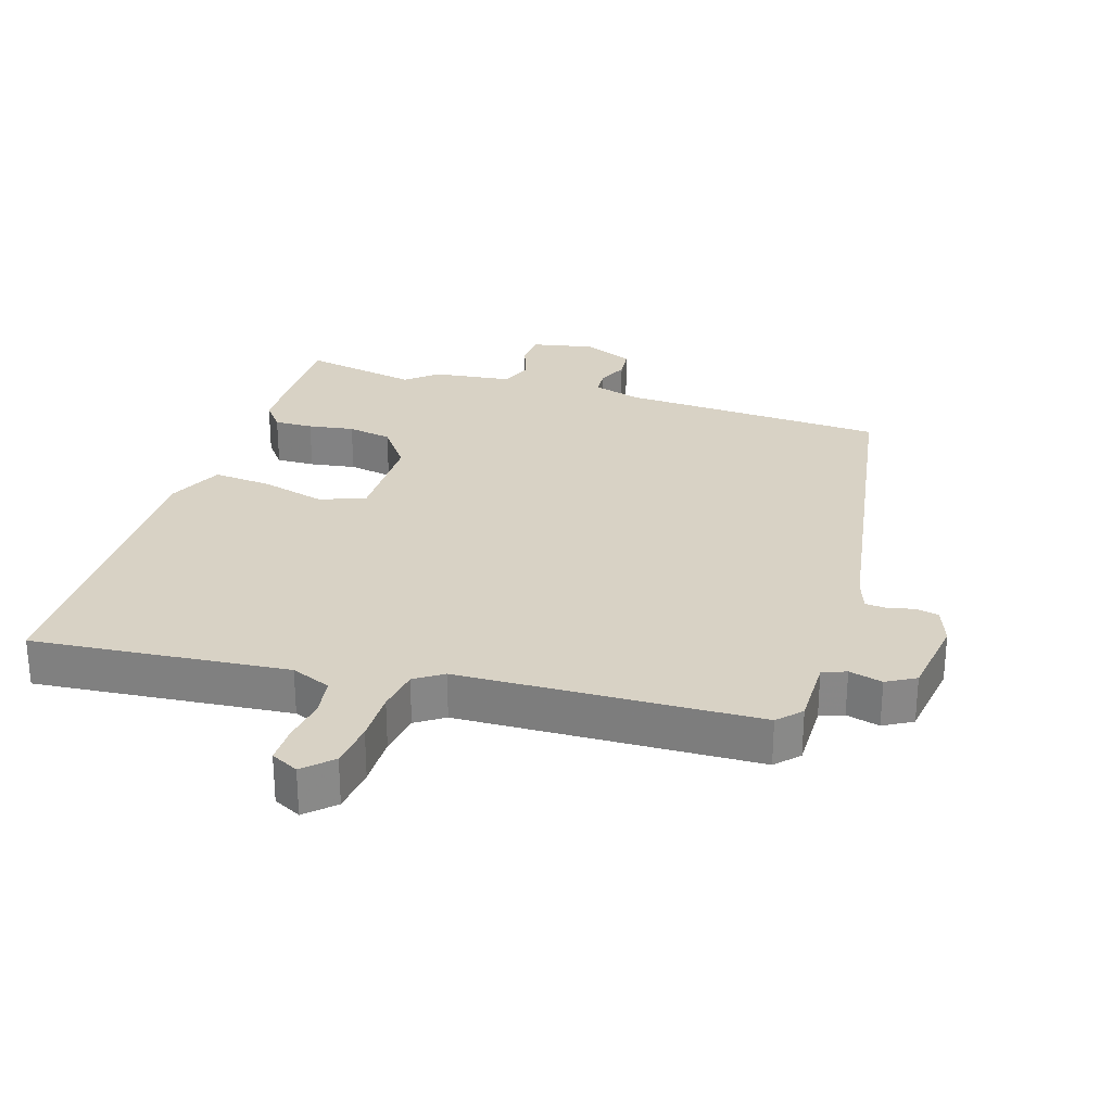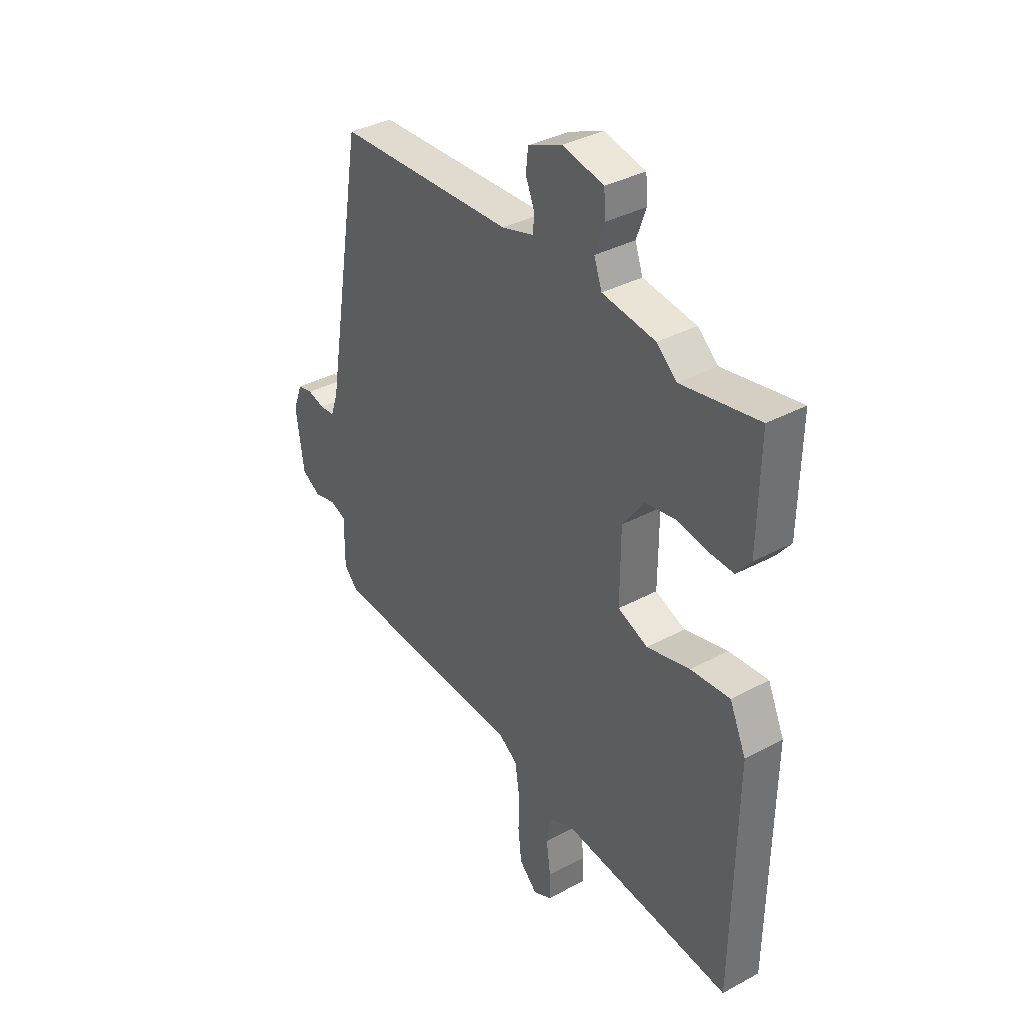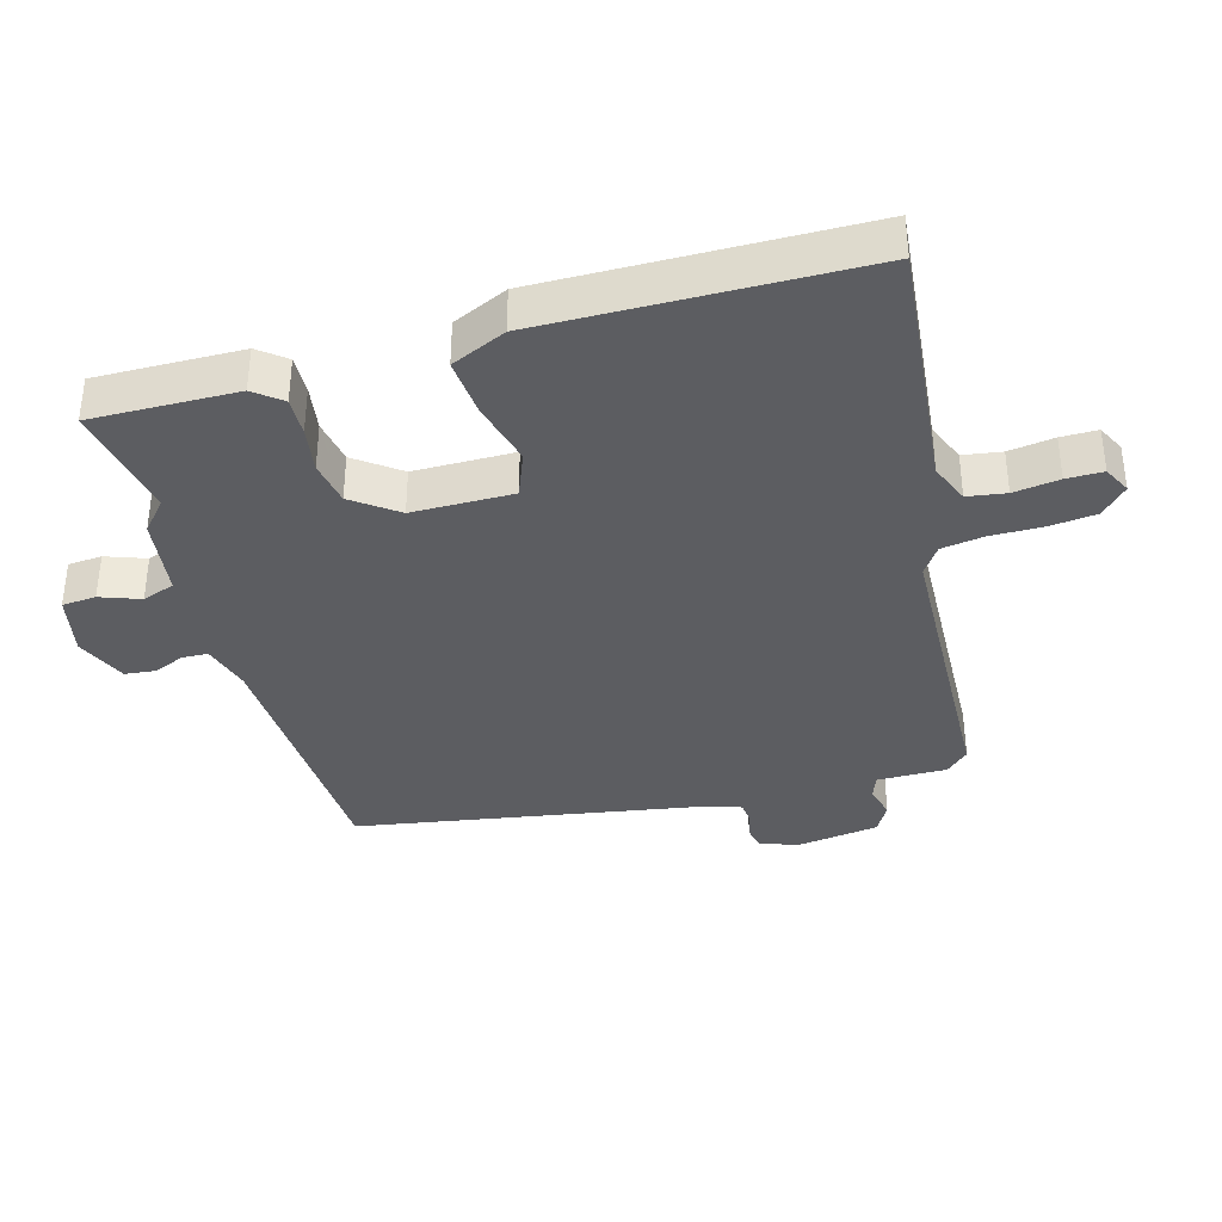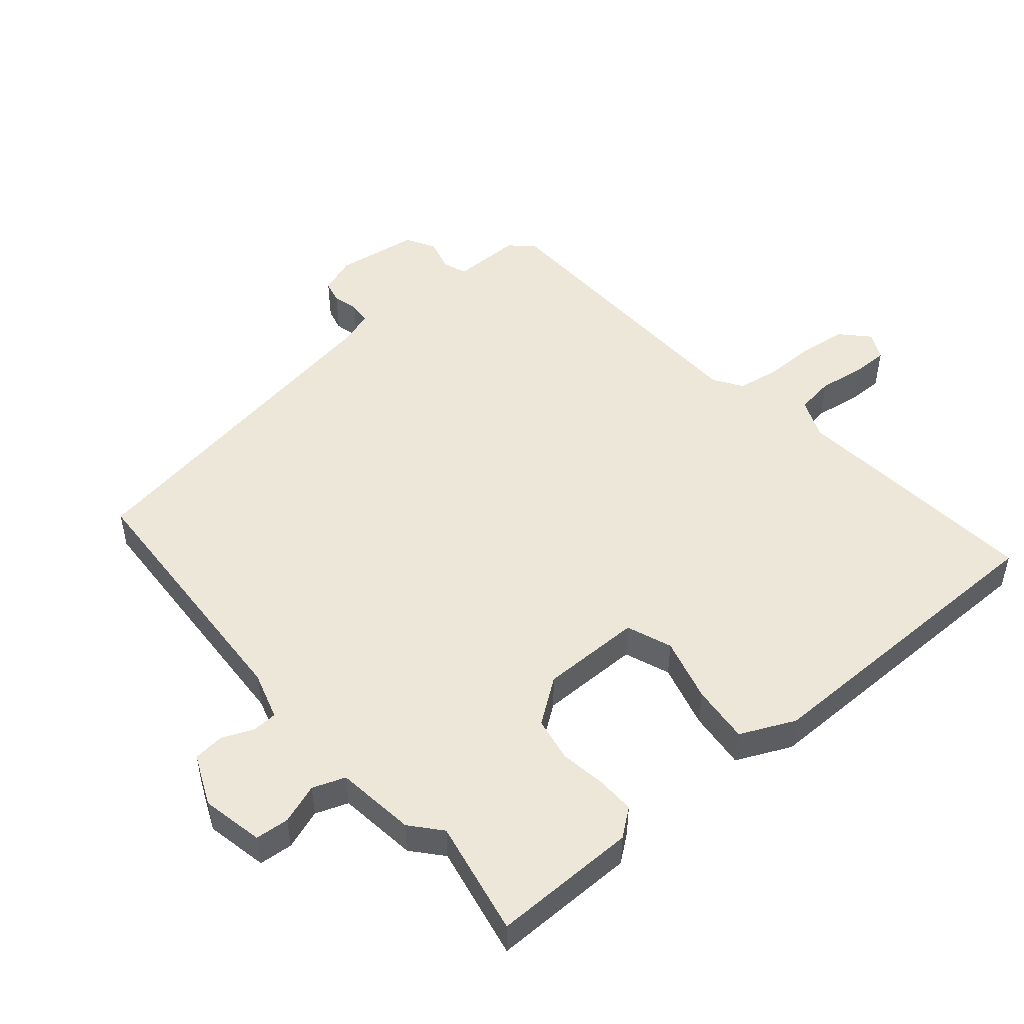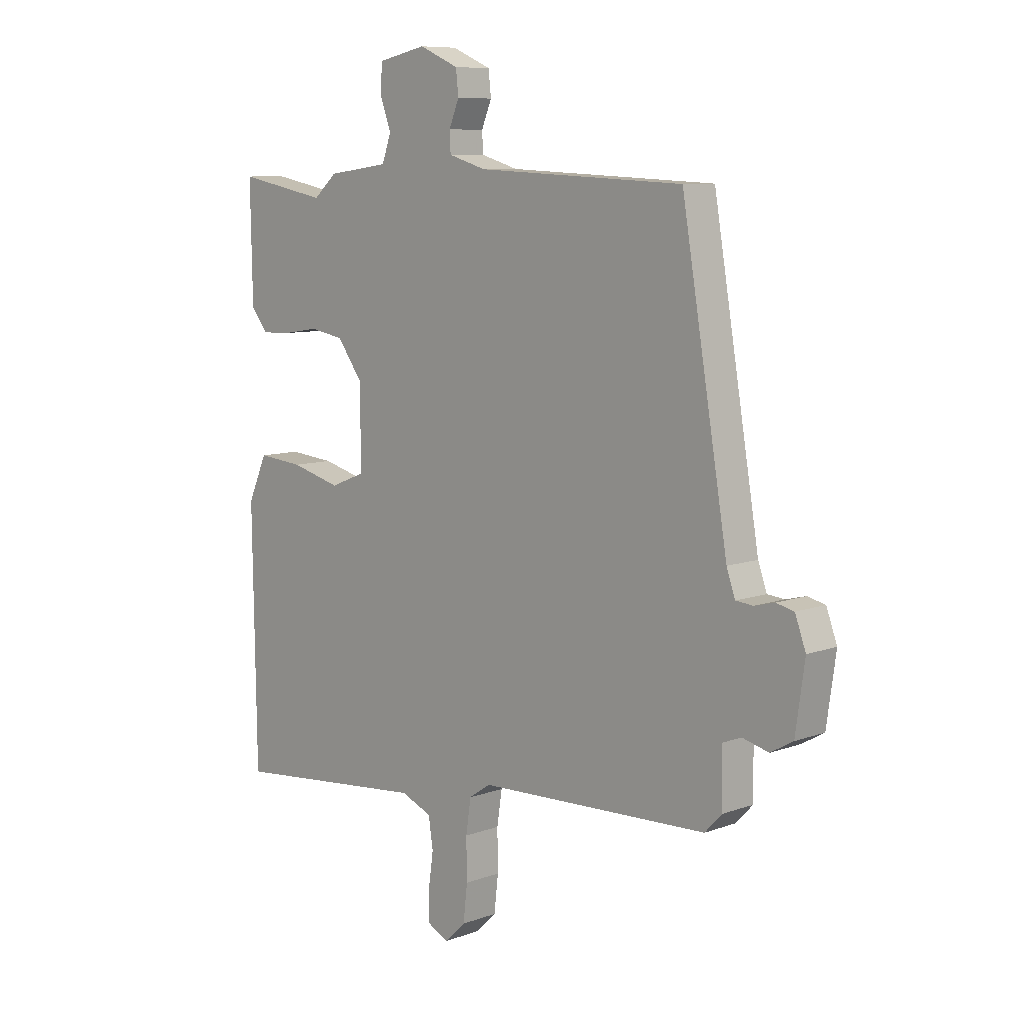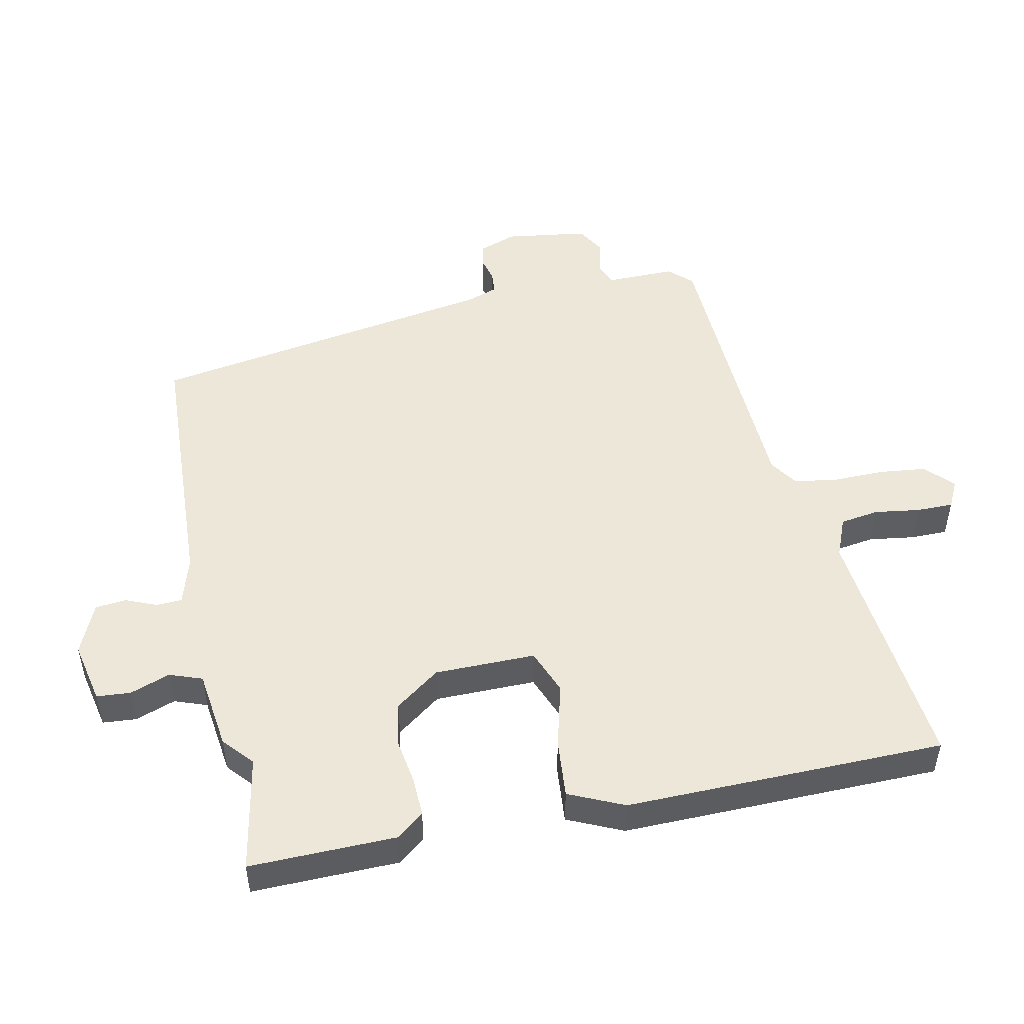
<metadata>
{"format":"obj","ext":"obj","renderer":"f3d","projection":"perspective","resolution":1024,"background":"white","views":[{"elev":27.7,"azim":-162.4,"up":"+Y"},{"elev":36.3,"azim":54.9,"up":"+Z"},{"elev":-36.7,"azim":105.7,"up":"+Y"},{"elev":49.6,"azim":50.0,"up":"+Y"},{"elev":8.7,"azim":-134.4,"up":"+Z"},{"elev":49.7,"azim":78.2,"up":"+Y"}]}
</metadata>
<code>
v 0.36 0.07 0.473
v 0.538 0.07 0.507
v 0.534 0.07 0.284
v 0.501 0.07 0.242
v 0.442 0.07 0.244
v 0.372 0.07 0.255
v 0.304 0.07 0.243
v 0.254 0.07 0.175
v 0.253 0.07 0.021
v 0.322 0.07 -0.006
v 0.421 0.07 0.02
v 0.511 0.07 0.028
v 0.549 0.07 -0.056
v 0.542 0.07 -0.543
v 0.152 0.07 -0.505
v 0.091 0.07 -0.53
v 0.082 0.07 -0.589
v 0.092 0.07 -0.659
v 0.092 0.07 -0.715
v 0.05 0.07 -0.736
v 0.008 0.07 -0.696
v 0 0.07 -0.625
v 0.001 0.07 -0.546
v -0.009 0.07 -0.48
v -0.052 0.07 -0.451
v -0.506 0.07 -0.434
v -0.539 0.07 -0.399
v -0.538 0.07 -0.293
v -0.574 0.07 -0.279
v -0.625 0.07 -0.292
v -0.669 0.07 -0.267
v -0.687 0.07 -0.14
v -0.666 0.07 -0.083
v -0.631 0.07 -0.075
v -0.592 0.07 -0.085
v -0.558 0.07 -0.082
v -0.541 0.07 -0.034
v -0.45 0.07 0.503
v -0.042 0.07 0.522
v 0.032 0.07 0.544
v 0.034 0.07 0.583
v 0.014 0.07 0.631
v 0.019 0.07 0.678
v 0.097 0.07 0.712
v 0.192 0.07 0.692
v 0.196 0.07 0.64
v 0.174 0.07 0.579
v 0.192 0.07 0.529
v 0.314 0.07 0.513
v 0.36 0 0.473
v 0.538 0 0.507
v 0.534 0 0.284
v 0.501 0 0.242
v 0.442 0 0.244
v 0.372 0 0.255
v 0.304 0 0.243
v 0.254 0 0.175
v 0.253 0 0.021
v 0.322 0 -0.006
v 0.421 0 0.02
v 0.511 0 0.028
v 0.549 0 -0.056
v 0.542 0 -0.543
v 0.152 0 -0.505
v 0.091 0 -0.53
v 0.082 0 -0.589
v 0.092 0 -0.659
v 0.092 0 -0.715
v 0.05 0 -0.736
v 0.008 0 -0.696
v 0 0 -0.625
v 0.001 0 -0.546
v -0.009 0 -0.48
v -0.052 0 -0.451
v -0.506 0 -0.434
v -0.539 0 -0.399
v -0.538 0 -0.293
v -0.574 0 -0.279
v -0.625 0 -0.292
v -0.669 0 -0.267
v -0.687 0 -0.14
v -0.666 0 -0.083
v -0.631 0 -0.075
v -0.592 0 -0.085
v -0.558 0 -0.082
v -0.541 0 -0.034
v -0.45 0 0.503
v -0.042 0 0.522
v 0.032 0 0.544
v 0.034 0 0.583
v 0.014 0 0.631
v 0.019 0 0.678
v 0.097 0 0.712
v 0.192 0 0.692
v 0.196 0 0.64
v 0.174 0 0.579
v 0.192 0 0.529
v 0.314 0 0.513
f 48 49 1
f 45 46 47
f 44 45 47
f 43 44 47
f 42 43 47
f 41 42 47
f 40 41 47 48
f 39 40 48 1
f 37 38 39 1
f 33 34 35
f 32 33 35
f 31 32 35
f 30 31 35
f 29 30 35
f 28 29 35 36
f 25 26 27 28
f 36 37 1
f 28 36 1
f 25 28 1
f 21 22 23
f 20 21 23
f 19 20 23
f 18 19 23
f 17 18 23
f 16 17 23 24
f 15 16 24 25
f 14 15 25
f 13 14 25
f 12 13 25
f 11 12 25
f 10 11 25
f 4 5 6
f 3 4 6
f 2 3 6
f 1 2 6
f 1 6 7
f 9 10 25
f 8 9 25
f 8 25 1
f 1 7 8
f 50 98 97
f 96 95 94
f 96 94 93
f 96 93 92
f 96 92 91
f 96 91 90
f 97 96 90 89
f 50 97 89 88
f 50 88 87 86
f 84 83 82
f 84 82 81
f 84 81 80
f 84 80 79
f 84 79 78
f 85 84 78 77
f 77 76 75 74
f 50 86 85
f 50 85 77
f 50 77 74
f 72 71 70
f 72 70 69
f 72 69 68
f 72 68 67
f 72 67 66
f 73 72 66 65
f 74 73 65 64
f 74 64 63
f 74 63 62
f 74 62 61
f 74 61 60
f 74 60 59
f 55 54 53
f 55 53 52
f 55 52 51
f 55 51 50
f 56 55 50
f 74 59 58
f 74 58 57
f 50 74 57
f 57 56 50
f 1 50 51 2
f 2 51 52 3
f 3 52 53 4
f 4 53 54 5
f 5 54 55 6
f 6 55 56 7
f 7 56 57 8
f 8 57 58 9
f 9 58 59 10
f 10 59 60 11
f 11 60 61 12
f 12 61 62 13
f 13 62 63 14
f 14 63 64 15
f 15 64 65 16
f 16 65 66 17
f 17 66 67 18
f 18 67 68 19
f 19 68 69 20
f 20 69 70 21
f 21 70 71 22
f 22 71 72 23
f 23 72 73 24
f 24 73 74 25
f 25 74 75 26
f 26 75 76 27
f 27 76 77 28
f 28 77 78 29
f 29 78 79 30
f 30 79 80 31
f 31 80 81 32
f 32 81 82 33
f 33 82 83 34
f 34 83 84 35
f 35 84 85 36
f 36 85 86 37
f 37 86 87 38
f 38 87 88 39
f 39 88 89 40
f 40 89 90 41
f 41 90 91 42
f 42 91 92 43
f 43 92 93 44
f 44 93 94 45
f 45 94 95 46
f 46 95 96 47
f 47 96 97 48
f 48 97 98 49
f 49 98 50 1

</code>
